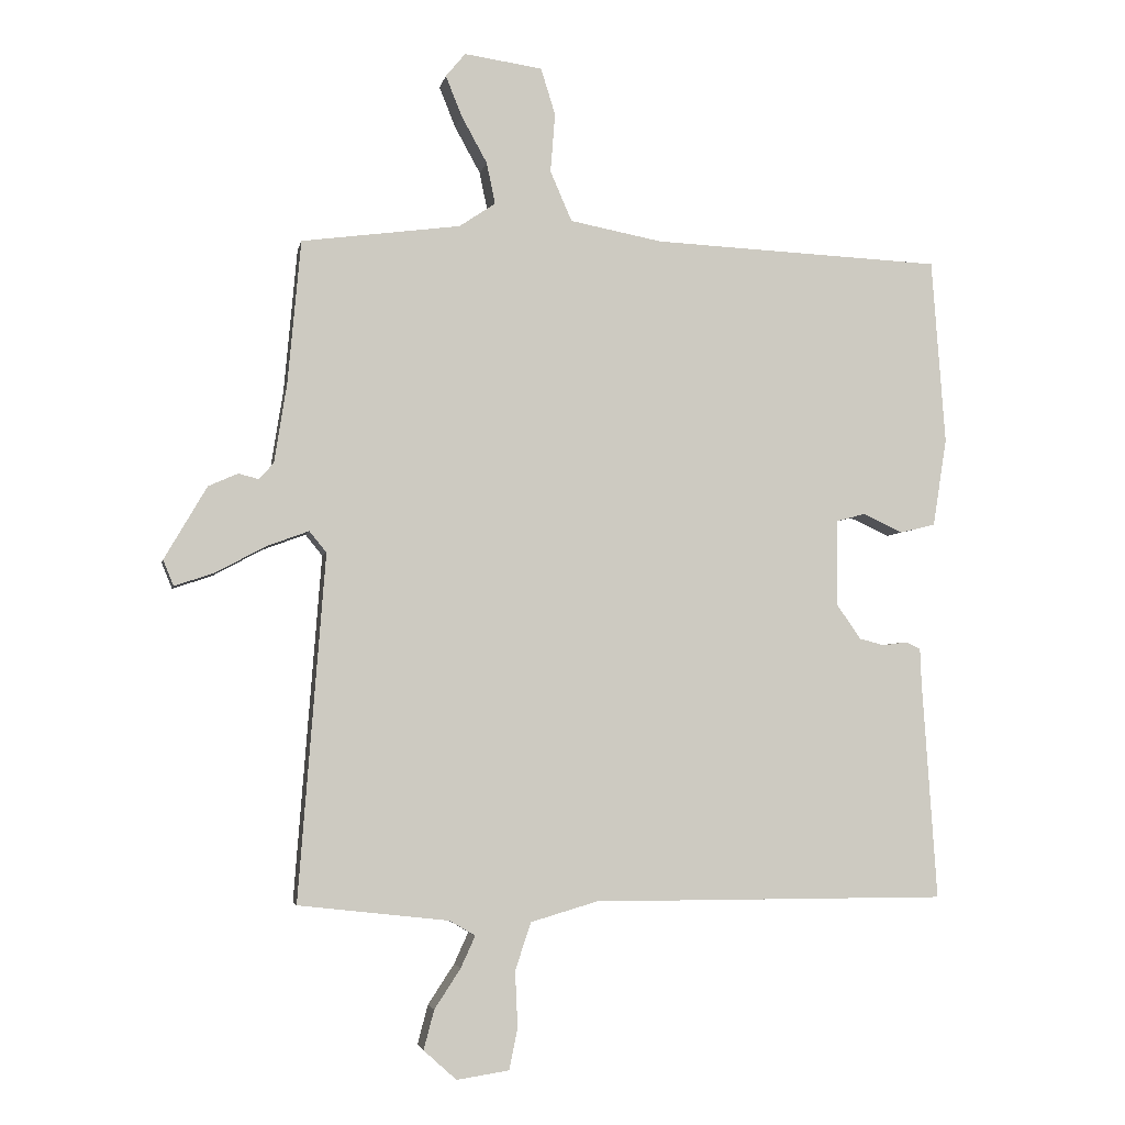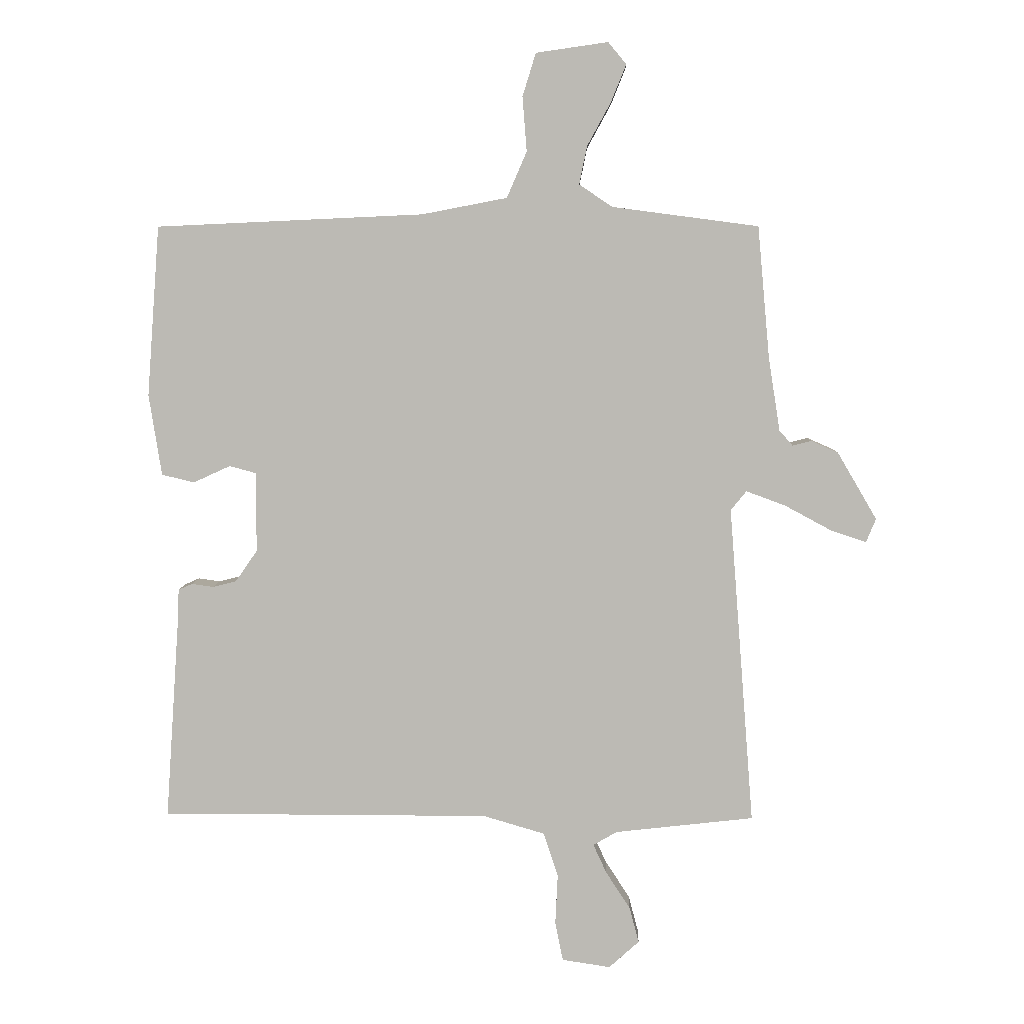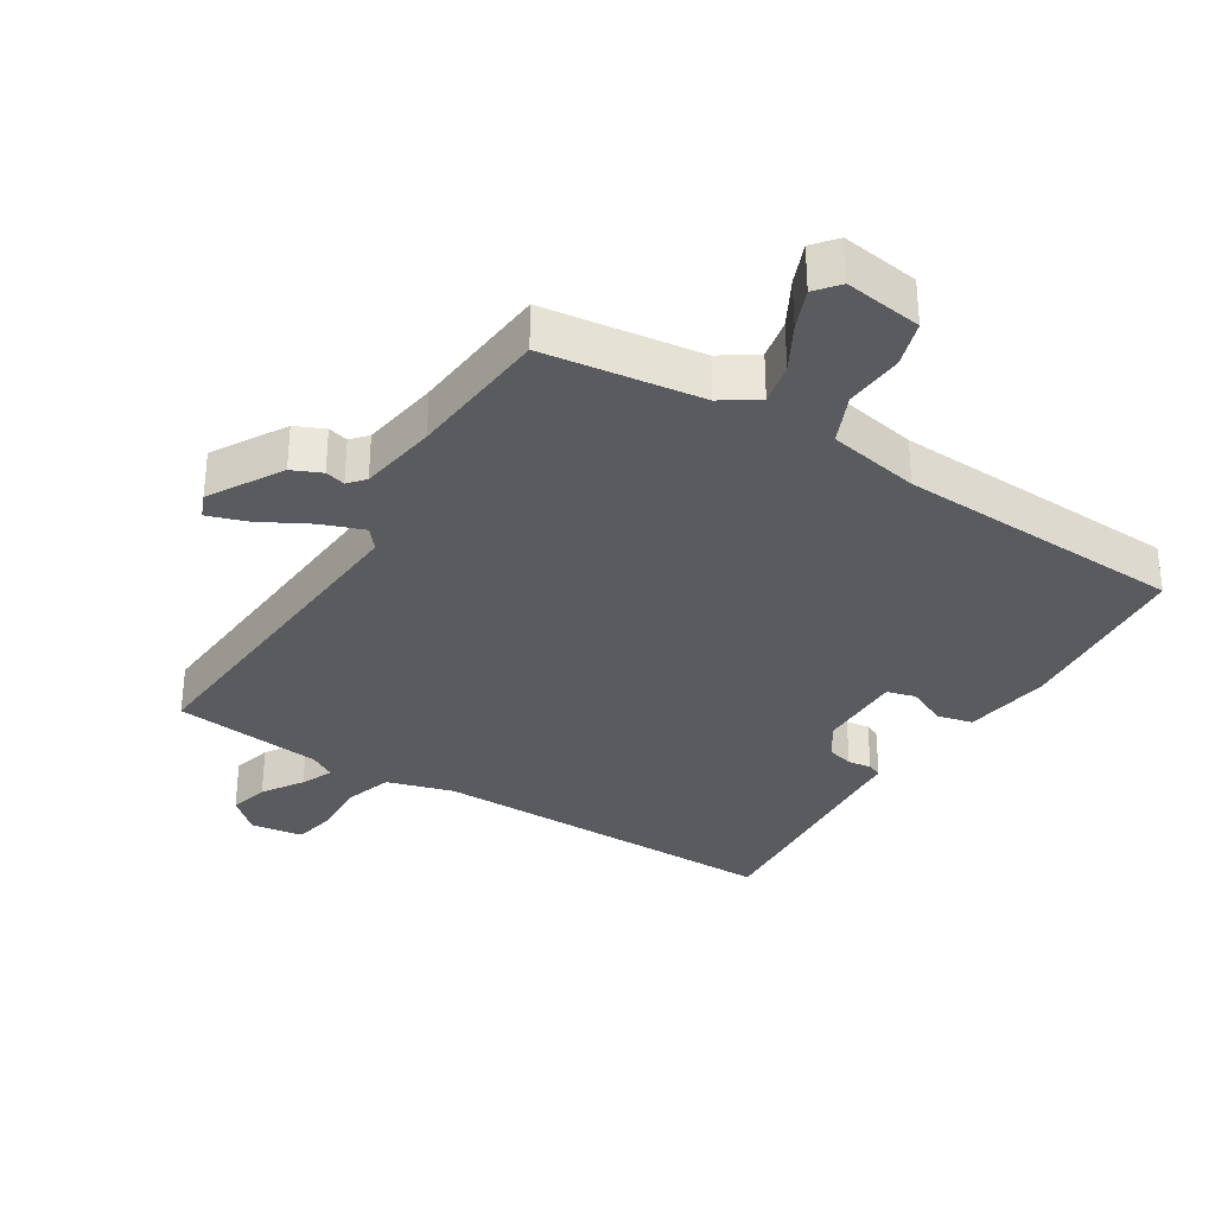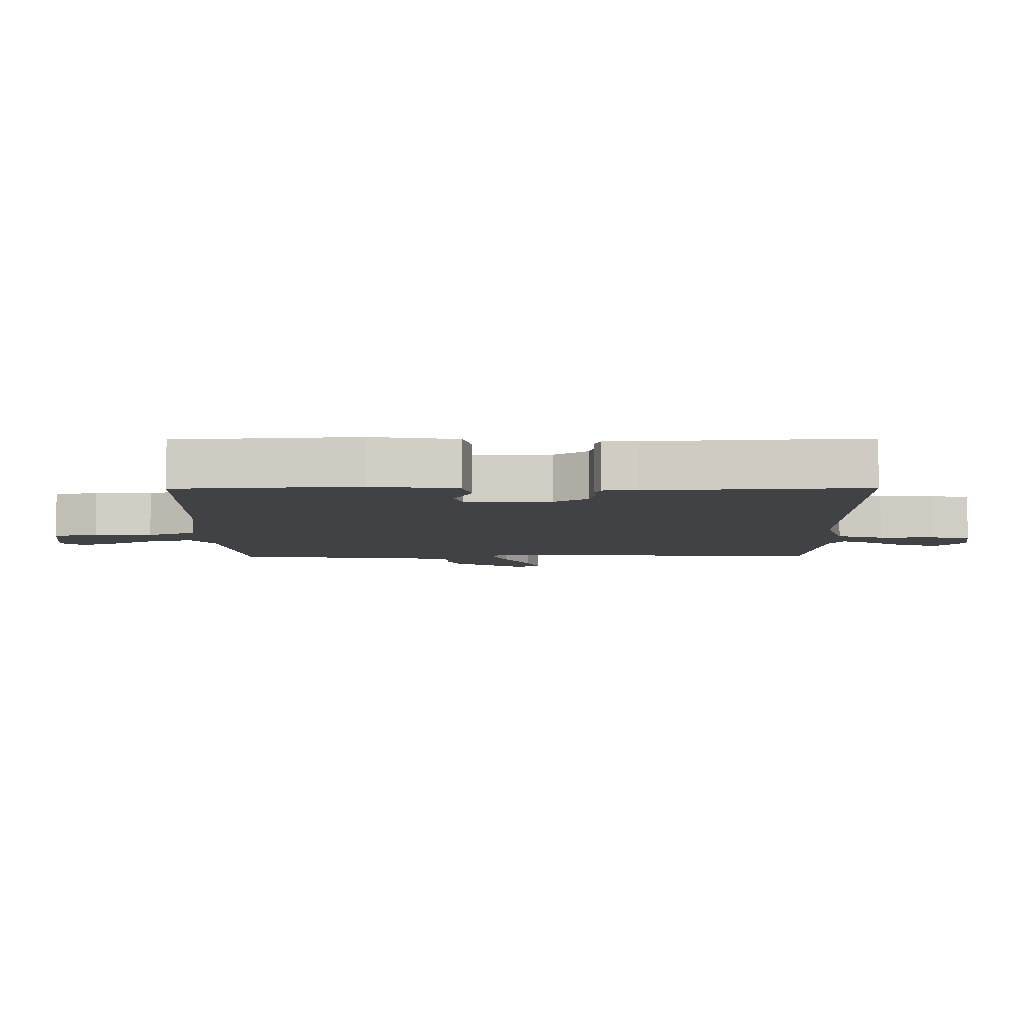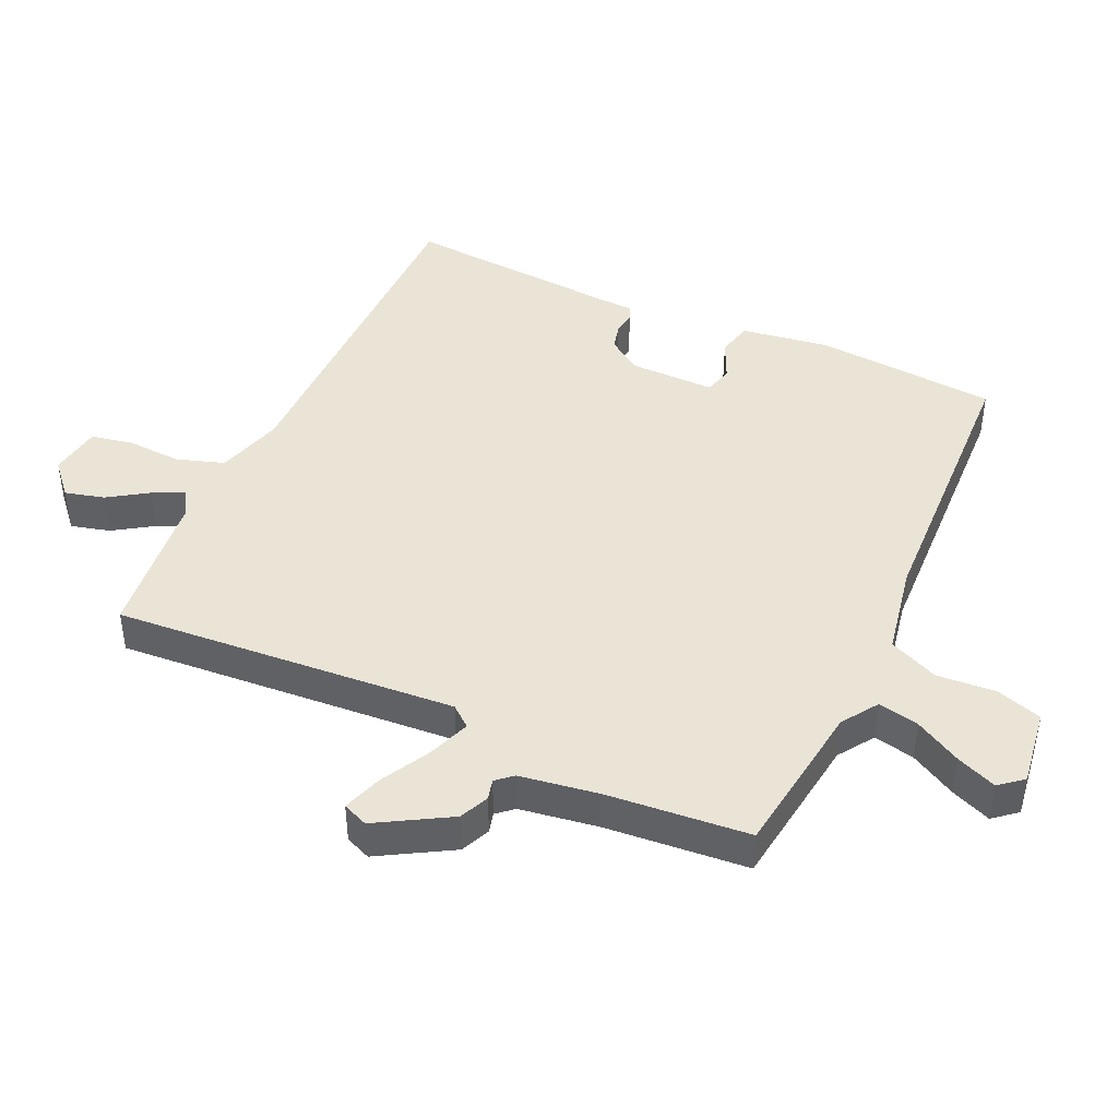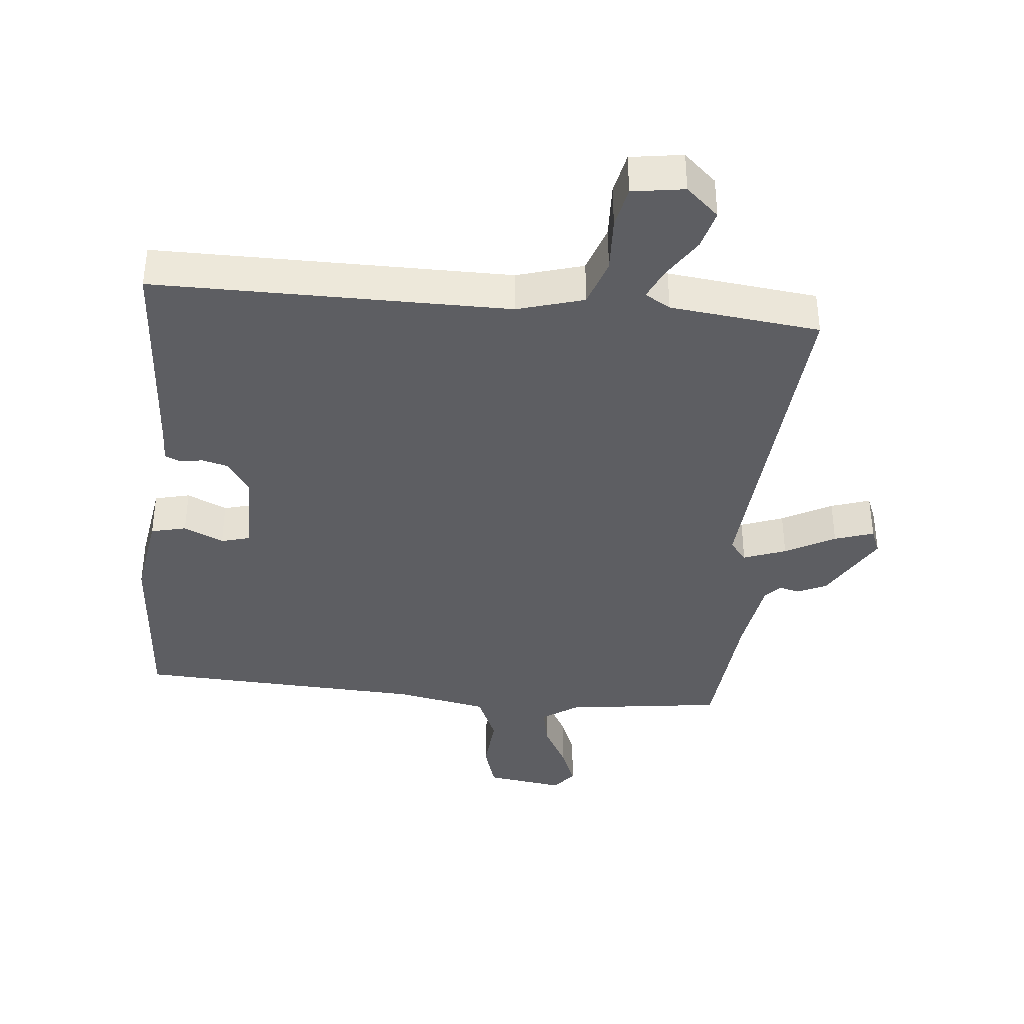
<metadata>
{"format":"obj","ext":"obj","renderer":"f3d","projection":"perspective","resolution":1024,"background":"white","views":[{"elev":-3.9,"azim":-10.8,"up":"+Z"},{"elev":6.0,"azim":-178.1,"up":"+Z"},{"elev":-32.8,"azim":-31.9,"up":"+Y"},{"elev":-6.6,"azim":90.5,"up":"+Y"},{"elev":43.8,"azim":-65.2,"up":"+Y"},{"elev":-38.7,"azim":174.4,"up":"+Y"}]}
</metadata>
<code>
v -0.5 0.07 0.5
v -0.258 0.07 0.532
v -0.203 0.07 0.569
v -0.216 0.07 0.632
v -0.255 0.07 0.703
v -0.28 0.07 0.765
v -0.25 0.07 0.801
v -0.131 0.07 0.784
v -0.109 0.07 0.713
v -0.116 0.07 0.623
v -0.083 0.07 0.547
v 0.058 0.07 0.52
v 0.5 0.07 0.5
v 0.521 0.07 0.218
v 0.5 0.07 0.084
v 0.446 0.07 0.071
v 0.385 0.07 0.099
v 0.341 0.07 0.087
v 0.341 0.07 -0.045
v 0.377 0.07 -0.097
v 0.416 0.07 -0.107
v 0.452 0.07 -0.102
v 0.475 0.07 -0.112
v 0.477 0.07 -0.164
v 0.5 0.07 -0.5
v -0.044 0.07 -0.5
v -0.146 0.07 -0.53
v -0.17 0.07 -0.603
v -0.166 0.07 -0.687
v -0.179 0.07 -0.751
v -0.259 0.07 -0.763
v -0.309 0.07 -0.718
v -0.293 0.07 -0.658
v -0.253 0.07 -0.597
v -0.231 0.07 -0.549
v -0.27 0.07 -0.526
v -0.5 0.07 -0.5
v -0.459 0.07 0.027
v -0.485 0.07 0.059
v -0.55 0.07 0.035
v -0.626 0.07 -0.006
v -0.686 0.07 -0.026
v -0.702 0.07 0.013
v -0.637 0.07 0.124
v -0.592 0.07 0.144
v -0.561 0.07 0.136
v -0.539 0.07 0.161
v -0.52 0.07 0.281
v -0.5 0 0.5
v -0.258 0 0.532
v -0.203 0 0.569
v -0.216 0 0.632
v -0.255 0 0.703
v -0.28 0 0.765
v -0.25 0 0.801
v -0.131 0 0.784
v -0.109 0 0.713
v -0.116 0 0.623
v -0.083 0 0.547
v 0.058 0 0.52
v 0.5 0 0.5
v 0.521 0 0.218
v 0.5 0 0.084
v 0.446 0 0.071
v 0.385 0 0.099
v 0.341 0 0.087
v 0.341 0 -0.045
v 0.377 0 -0.097
v 0.416 0 -0.107
v 0.452 0 -0.102
v 0.475 0 -0.112
v 0.477 0 -0.164
v 0.5 0 -0.5
v -0.044 0 -0.5
v -0.146 0 -0.53
v -0.17 0 -0.603
v -0.166 0 -0.687
v -0.179 0 -0.751
v -0.259 0 -0.763
v -0.309 0 -0.718
v -0.293 0 -0.658
v -0.253 0 -0.597
v -0.231 0 -0.549
v -0.27 0 -0.526
v -0.5 0 -0.5
v -0.459 0 0.027
v -0.485 0 0.059
v -0.55 0 0.035
v -0.626 0 -0.006
v -0.686 0 -0.026
v -0.702 0 0.013
v -0.637 0 0.124
v -0.592 0 0.144
v -0.561 0 0.136
v -0.539 0 0.161
v -0.52 0 0.281
f 44 45 46
f 43 44 46
f 42 43 46
f 41 42 46
f 40 41 46
f 39 40 46 47
f 38 39 47 48
f 36 37 38
f 48 1 2
f 38 48 2
f 36 38 2
f 35 36 2
f 32 33 34
f 31 32 34
f 30 31 34
f 29 30 34
f 28 29 34
f 27 28 34 35
f 24 25 26
f 26 27 35
f 24 26 35
f 23 24 35
f 22 23 35
f 21 22 35
f 15 16 17
f 14 15 17
f 13 14 17
f 12 13 17
f 11 12 17 18
f 8 9 10
f 7 8 10
f 6 7 10
f 5 6 10
f 4 5 10
f 3 4 10 11
f 11 18 19
f 3 11 19
f 2 3 19
f 20 21 35
f 2 19 20 35
f 94 93 92
f 94 92 91
f 94 91 90
f 94 90 89
f 94 89 88
f 95 94 88 87
f 96 95 87 86
f 86 85 84
f 50 49 96
f 50 96 86
f 50 86 84
f 50 84 83
f 82 81 80
f 82 80 79
f 82 79 78
f 82 78 77
f 82 77 76
f 83 82 76 75
f 74 73 72
f 83 75 74
f 83 74 72
f 83 72 71
f 83 71 70
f 83 70 69
f 65 64 63
f 65 63 62
f 65 62 61
f 65 61 60
f 66 65 60 59
f 58 57 56
f 58 56 55
f 58 55 54
f 58 54 53
f 58 53 52
f 59 58 52 51
f 67 66 59
f 67 59 51
f 67 51 50
f 83 69 68
f 83 68 67 50
f 1 49 50 2
f 2 50 51 3
f 3 51 52 4
f 4 52 53 5
f 5 53 54 6
f 6 54 55 7
f 7 55 56 8
f 8 56 57 9
f 9 57 58 10
f 10 58 59 11
f 11 59 60 12
f 12 60 61 13
f 13 61 62 14
f 14 62 63 15
f 15 63 64 16
f 16 64 65 17
f 17 65 66 18
f 18 66 67 19
f 19 67 68 20
f 20 68 69 21
f 21 69 70 22
f 22 70 71 23
f 23 71 72 24
f 24 72 73 25
f 25 73 74 26
f 26 74 75 27
f 27 75 76 28
f 28 76 77 29
f 29 77 78 30
f 30 78 79 31
f 31 79 80 32
f 32 80 81 33
f 33 81 82 34
f 34 82 83 35
f 35 83 84 36
f 36 84 85 37
f 37 85 86 38
f 38 86 87 39
f 39 87 88 40
f 40 88 89 41
f 41 89 90 42
f 42 90 91 43
f 43 91 92 44
f 44 92 93 45
f 45 93 94 46
f 46 94 95 47
f 47 95 96 48
f 48 96 49 1

</code>
